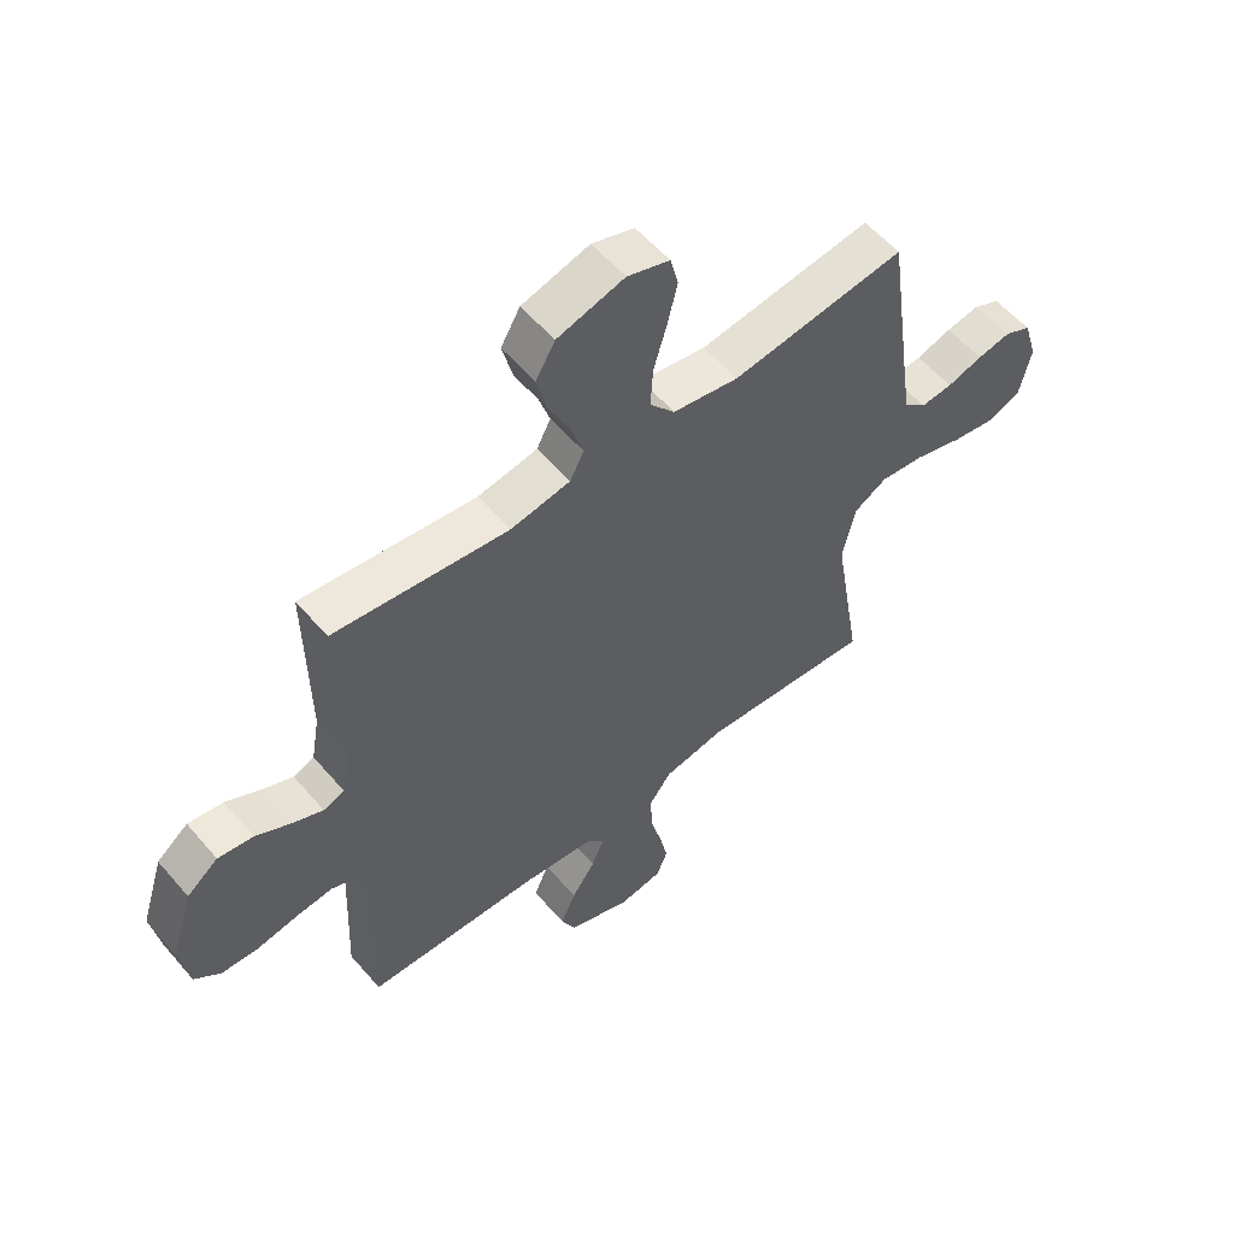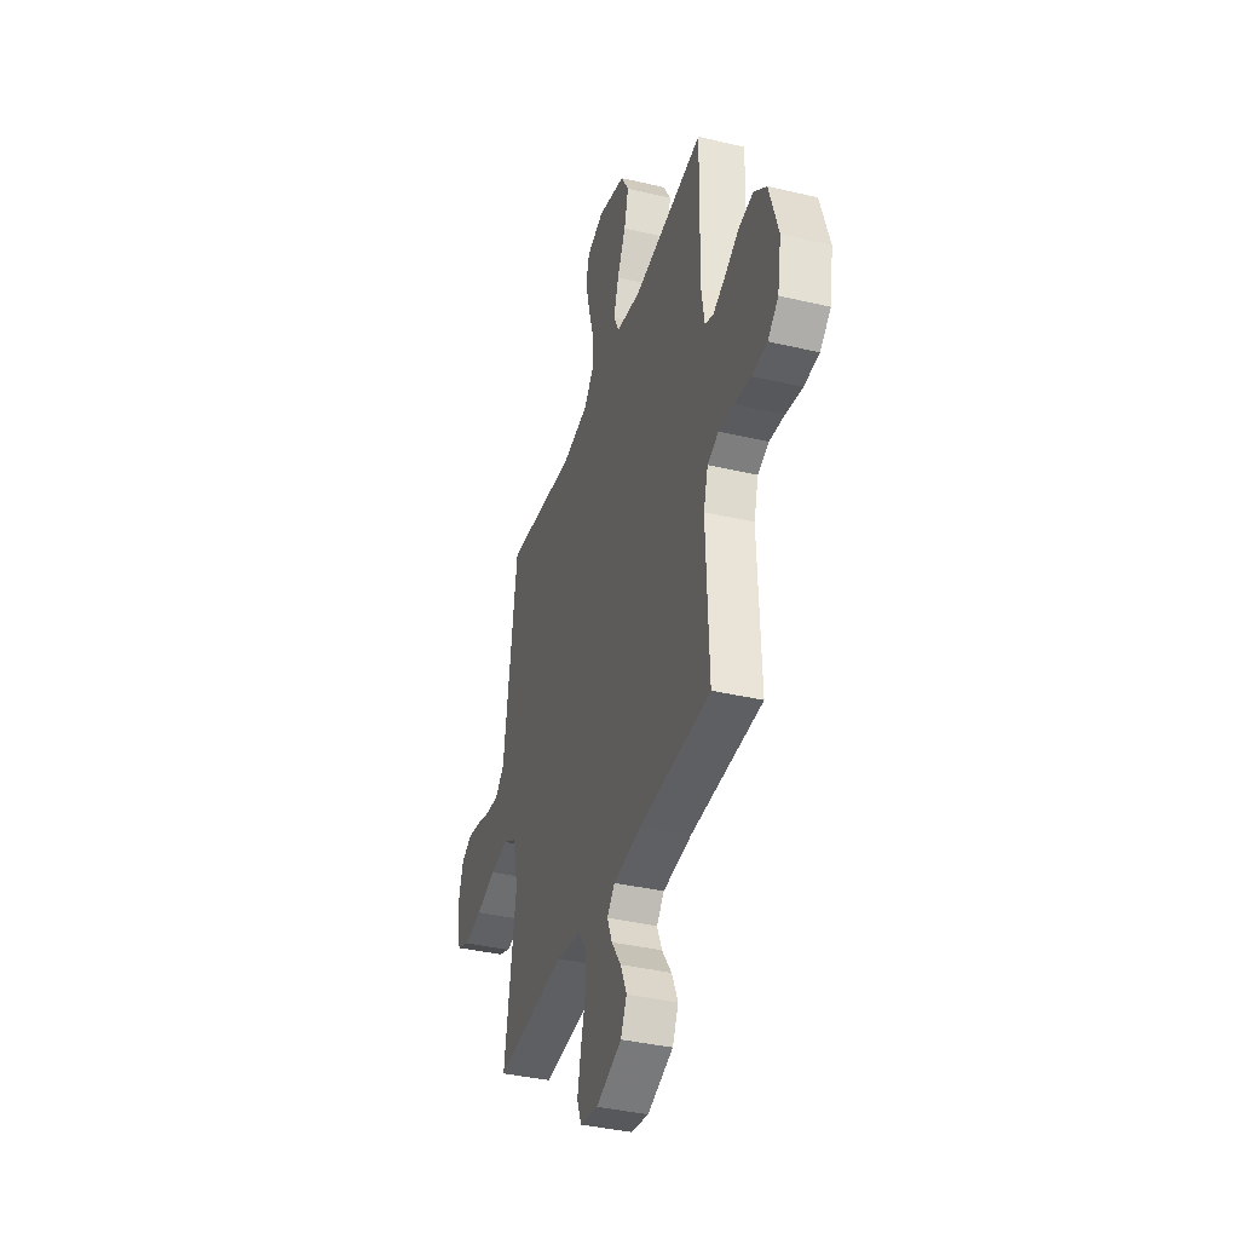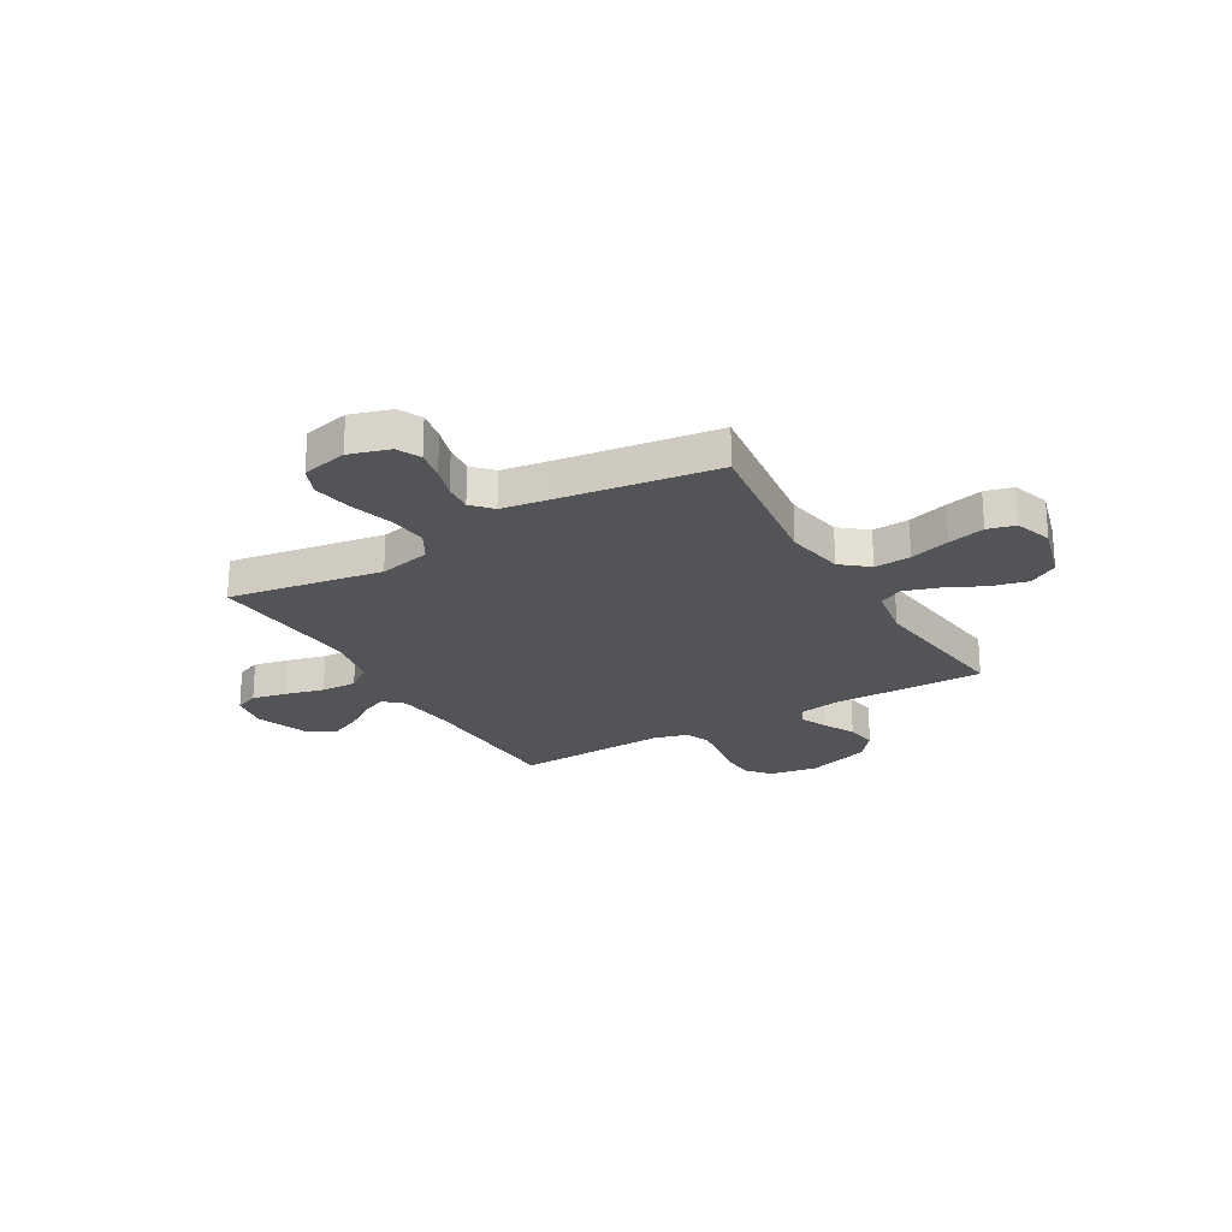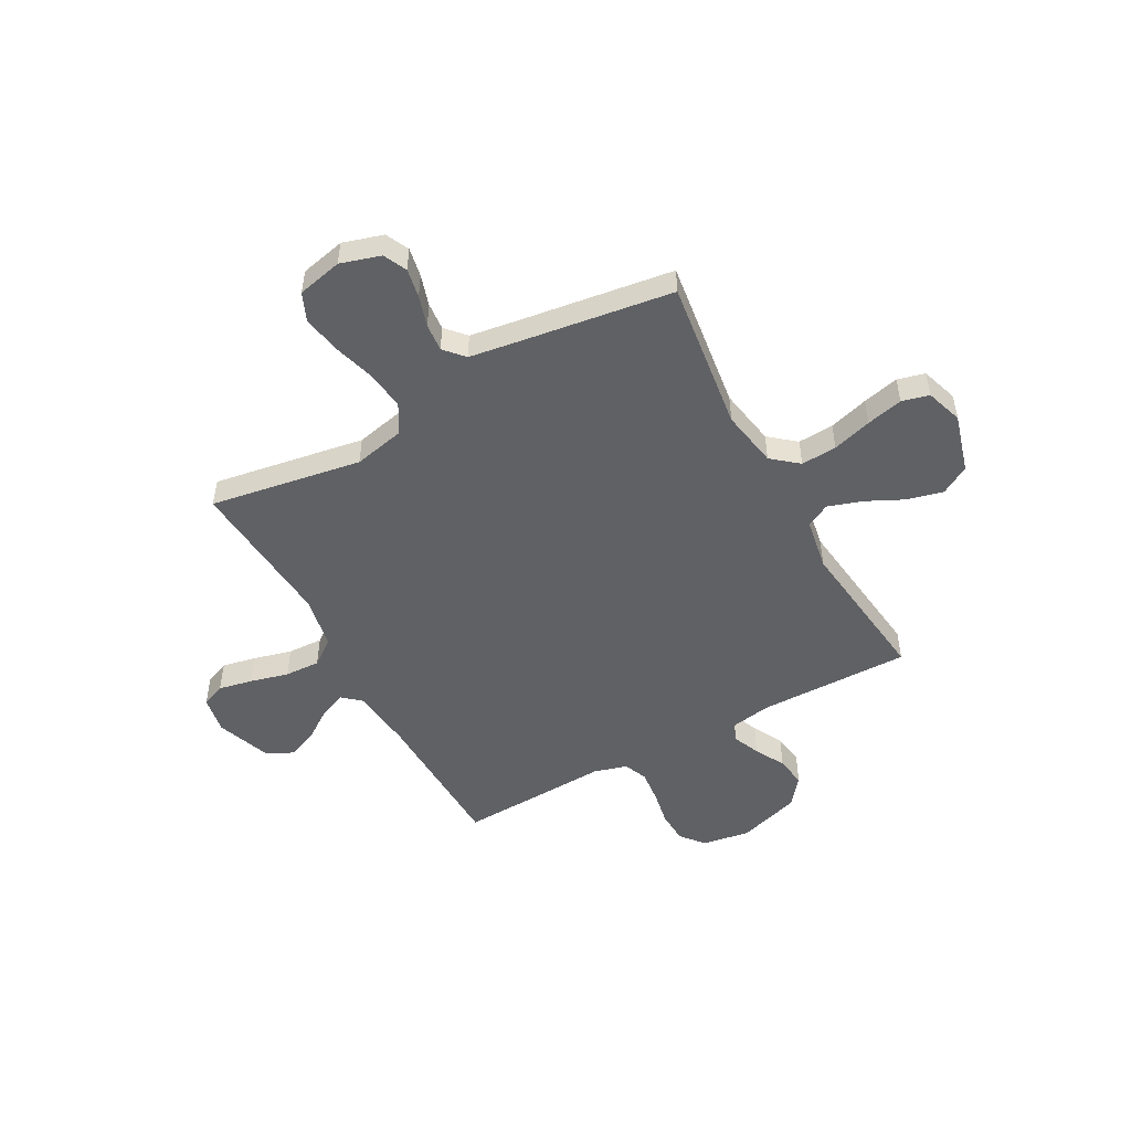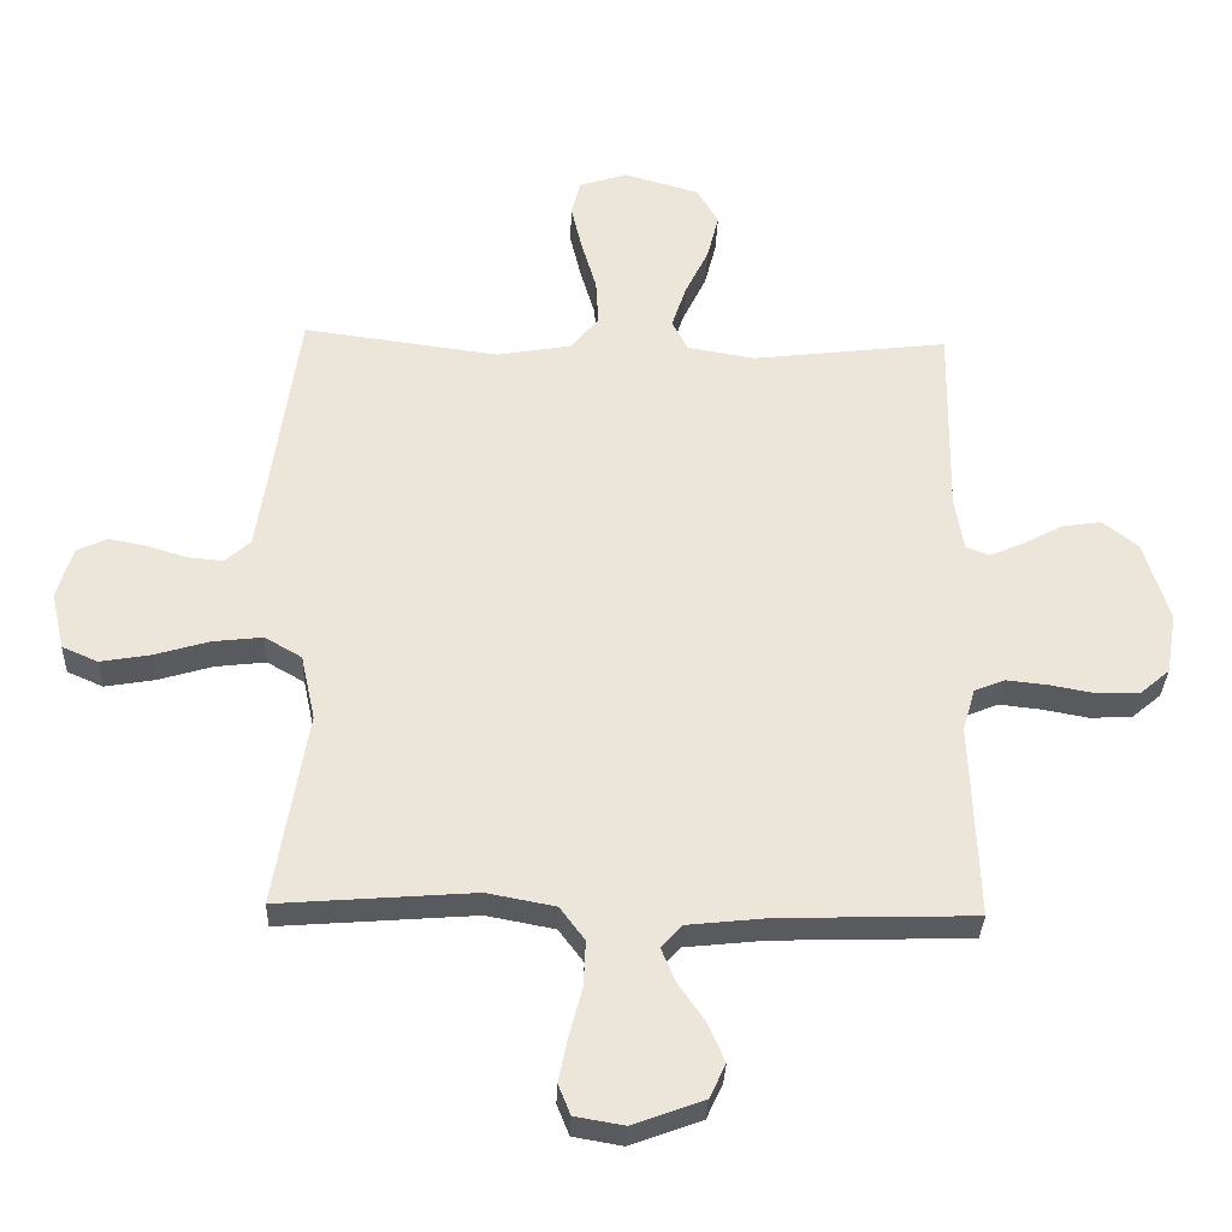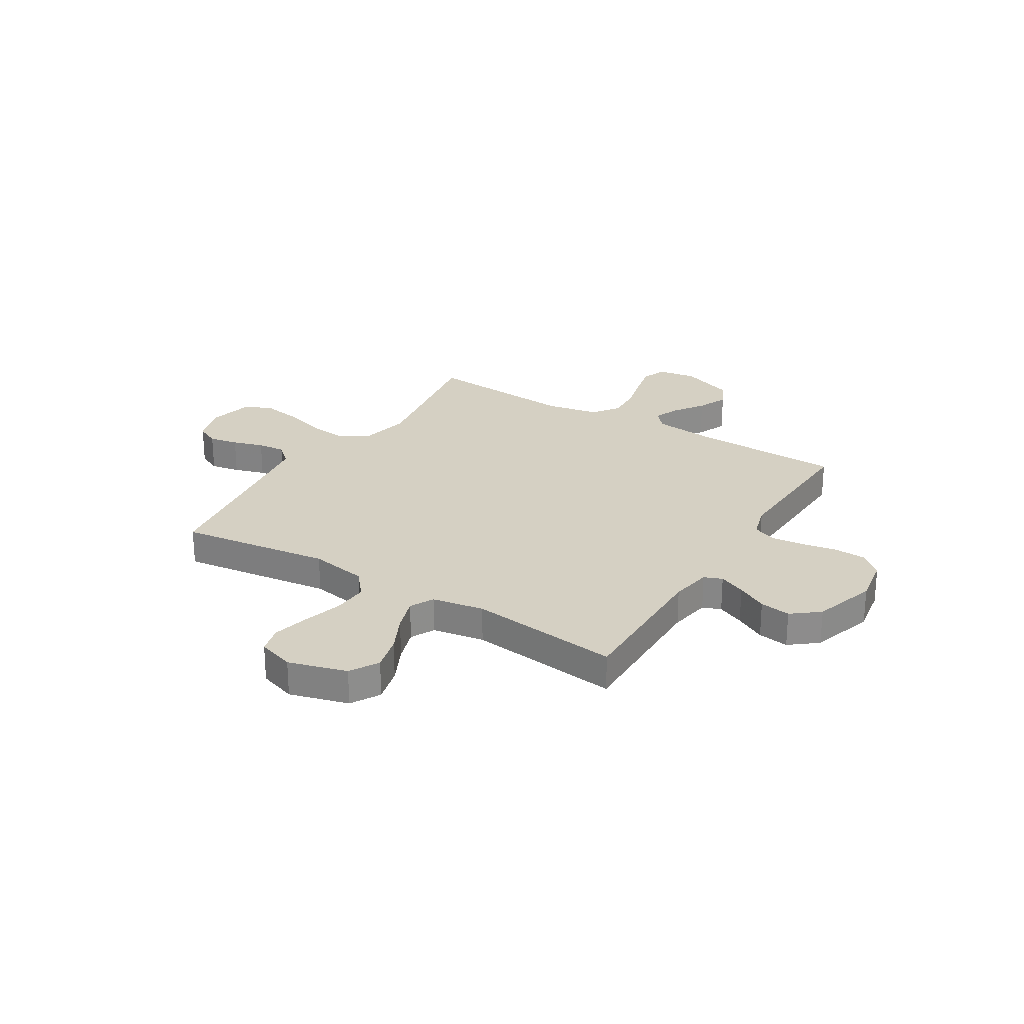
<metadata>
{"format":"obj","ext":"obj","renderer":"f3d","projection":"perspective","resolution":1024,"background":"white","views":[{"elev":56.5,"azim":140.0,"up":"+Z"},{"elev":-38.0,"azim":73.3,"up":"+Z"},{"elev":-23.4,"azim":-59.6,"up":"+Y"},{"elev":-50.3,"azim":-61.2,"up":"+Y"},{"elev":-32.4,"azim":-2.1,"up":"+Z"},{"elev":26.1,"azim":31.6,"up":"+Y"}]}
</metadata>
<code>
v 0.5 0.07 -0.5
v 0.2 0.07 -0.509
v 0.078 0.07 -0.522
v 0.046 0.07 -0.558
v 0.067 0.07 -0.609
v 0.108 0.07 -0.668
v 0.134 0.07 -0.728
v 0.109 0.07 -0.781
v 0 0.07 -0.821
v -0.075 0.07 -0.808
v -0.094 0.07 -0.761
v -0.08 0.07 -0.694
v -0.06 0.07 -0.618
v -0.057 0.07 -0.548
v -0.095 0.07 -0.497
v -0.2 0.07 -0.477
v -0.5 0.07 -0.5
v -0.45 0.07 -0.2
v -0.472 0.07 -0.099
v -0.529 0.07 -0.066
v -0.606 0.07 -0.075
v -0.69 0.07 -0.1
v -0.766 0.07 -0.113
v -0.821 0.07 -0.089
v -0.841 0.07 0
v -0.817 0.07 0.079
v -0.771 0.07 0.101
v -0.713 0.07 0.09
v -0.652 0.07 0.071
v -0.597 0.07 0.066
v -0.558 0.07 0.101
v -0.543 0.07 0.2
v -0.5 0.07 0.5
v -0.2 0.07 0.46
v -0.086 0.07 0.48
v -0.043 0.07 0.532
v -0.047 0.07 0.603
v -0.07 0.07 0.681
v -0.087 0.07 0.753
v -0.073 0.07 0.807
v 0 0.07 0.831
v 0.116 0.07 0.798
v 0.149 0.07 0.741
v 0.131 0.07 0.67
v 0.095 0.07 0.596
v 0.073 0.07 0.529
v 0.097 0.07 0.482
v 0.2 0.07 0.464
v 0.5 0.07 0.5
v 0.496 0.07 0.2
v 0.51 0.07 0.118
v 0.546 0.07 0.104
v 0.599 0.07 0.127
v 0.659 0.07 0.159
v 0.72 0.07 0.168
v 0.774 0.07 0.125
v 0.813 0.07 0
v 0.797 0.07 -0.094
v 0.752 0.07 -0.132
v 0.688 0.07 -0.135
v 0.618 0.07 -0.122
v 0.554 0.07 -0.115
v 0.507 0.07 -0.134
v 0.488 0.07 -0.2
v 0.5 0 -0.5
v 0.2 0 -0.509
v 0.078 0 -0.522
v 0.046 0 -0.558
v 0.067 0 -0.609
v 0.108 0 -0.668
v 0.134 0 -0.728
v 0.109 0 -0.781
v 0 0 -0.821
v -0.075 0 -0.808
v -0.094 0 -0.761
v -0.08 0 -0.694
v -0.06 0 -0.618
v -0.057 0 -0.548
v -0.095 0 -0.497
v -0.2 0 -0.477
v -0.5 0 -0.5
v -0.45 0 -0.2
v -0.472 0 -0.099
v -0.529 0 -0.066
v -0.606 0 -0.075
v -0.69 0 -0.1
v -0.766 0 -0.113
v -0.821 0 -0.089
v -0.841 0 0
v -0.817 0 0.079
v -0.771 0 0.101
v -0.713 0 0.09
v -0.652 0 0.071
v -0.597 0 0.066
v -0.558 0 0.101
v -0.543 0 0.2
v -0.5 0 0.5
v -0.2 0 0.46
v -0.086 0 0.48
v -0.043 0 0.532
v -0.047 0 0.603
v -0.07 0 0.681
v -0.087 0 0.753
v -0.073 0 0.807
v 0 0 0.831
v 0.116 0 0.798
v 0.149 0 0.741
v 0.131 0 0.67
v 0.095 0 0.596
v 0.073 0 0.529
v 0.097 0 0.482
v 0.2 0 0.464
v 0.5 0 0.5
v 0.496 0 0.2
v 0.51 0 0.118
v 0.546 0 0.104
v 0.599 0 0.127
v 0.659 0 0.159
v 0.72 0 0.168
v 0.774 0 0.125
v 0.813 0 0
v 0.797 0 -0.094
v 0.752 0 -0.132
v 0.688 0 -0.135
v 0.618 0 -0.122
v 0.554 0 -0.115
v 0.507 0 -0.134
v 0.488 0 -0.2
f 58 59 60 61
f 58 61 62
f 57 58 62
f 56 57 62 63
f 53 54 55 56
f 52 53 56 63
f 48 49 50
f 47 48 50 51
f 42 43 44 45
f 42 45 46
f 41 42 46
f 40 41 46
f 37 38 39 40
f 37 40 46 47
f 32 33 34
f 31 32 34 35
f 30 31 35
f 26 27 28 29
f 26 29 30
f 25 26 30
f 24 25 30
f 21 22 23 24
f 20 21 24 30
f 19 20 30 35
f 16 17 18
f 15 16 18 19
f 10 11 12 13
f 8 9 10 13
f 8 13 14
f 5 6 7 8
f 4 5 8 14
f 3 4 14 15
f 64 1 2
f 51 52 63 64
f 36 37 47 51
f 35 36 51 64
f 15 19 35 64
f 2 3 15 64
f 125 124 123 122
f 126 125 122
f 126 122 121
f 127 126 121 120
f 120 119 118 117
f 127 120 117 116
f 114 113 112
f 115 114 112 111
f 109 108 107 106
f 110 109 106
f 110 106 105
f 110 105 104
f 104 103 102 101
f 111 110 104 101
f 98 97 96
f 99 98 96 95
f 99 95 94
f 93 92 91 90
f 94 93 90
f 94 90 89
f 94 89 88
f 88 87 86 85
f 94 88 85 84
f 99 94 84 83
f 82 81 80
f 83 82 80 79
f 77 76 75 74
f 77 74 73 72
f 78 77 72
f 72 71 70 69
f 78 72 69 68
f 79 78 68 67
f 66 65 128
f 128 127 116 115
f 115 111 101 100
f 128 115 100 99
f 128 99 83 79
f 128 79 67 66
f 1 65 66 2
f 2 66 67 3
f 3 67 68 4
f 4 68 69 5
f 5 69 70 6
f 6 70 71 7
f 7 71 72 8
f 8 72 73 9
f 9 73 74 10
f 10 74 75 11
f 11 75 76 12
f 12 76 77 13
f 13 77 78 14
f 14 78 79 15
f 15 79 80 16
f 16 80 81 17
f 17 81 82 18
f 18 82 83 19
f 19 83 84 20
f 20 84 85 21
f 21 85 86 22
f 22 86 87 23
f 23 87 88 24
f 24 88 89 25
f 25 89 90 26
f 26 90 91 27
f 27 91 92 28
f 28 92 93 29
f 29 93 94 30
f 30 94 95 31
f 31 95 96 32
f 32 96 97 33
f 33 97 98 34
f 34 98 99 35
f 35 99 100 36
f 36 100 101 37
f 37 101 102 38
f 38 102 103 39
f 39 103 104 40
f 40 104 105 41
f 41 105 106 42
f 42 106 107 43
f 43 107 108 44
f 44 108 109 45
f 45 109 110 46
f 46 110 111 47
f 47 111 112 48
f 48 112 113 49
f 49 113 114 50
f 50 114 115 51
f 51 115 116 52
f 52 116 117 53
f 53 117 118 54
f 54 118 119 55
f 55 119 120 56
f 56 120 121 57
f 57 121 122 58
f 58 122 123 59
f 59 123 124 60
f 60 124 125 61
f 61 125 126 62
f 62 126 127 63
f 63 127 128 64
f 64 128 65 1

</code>
